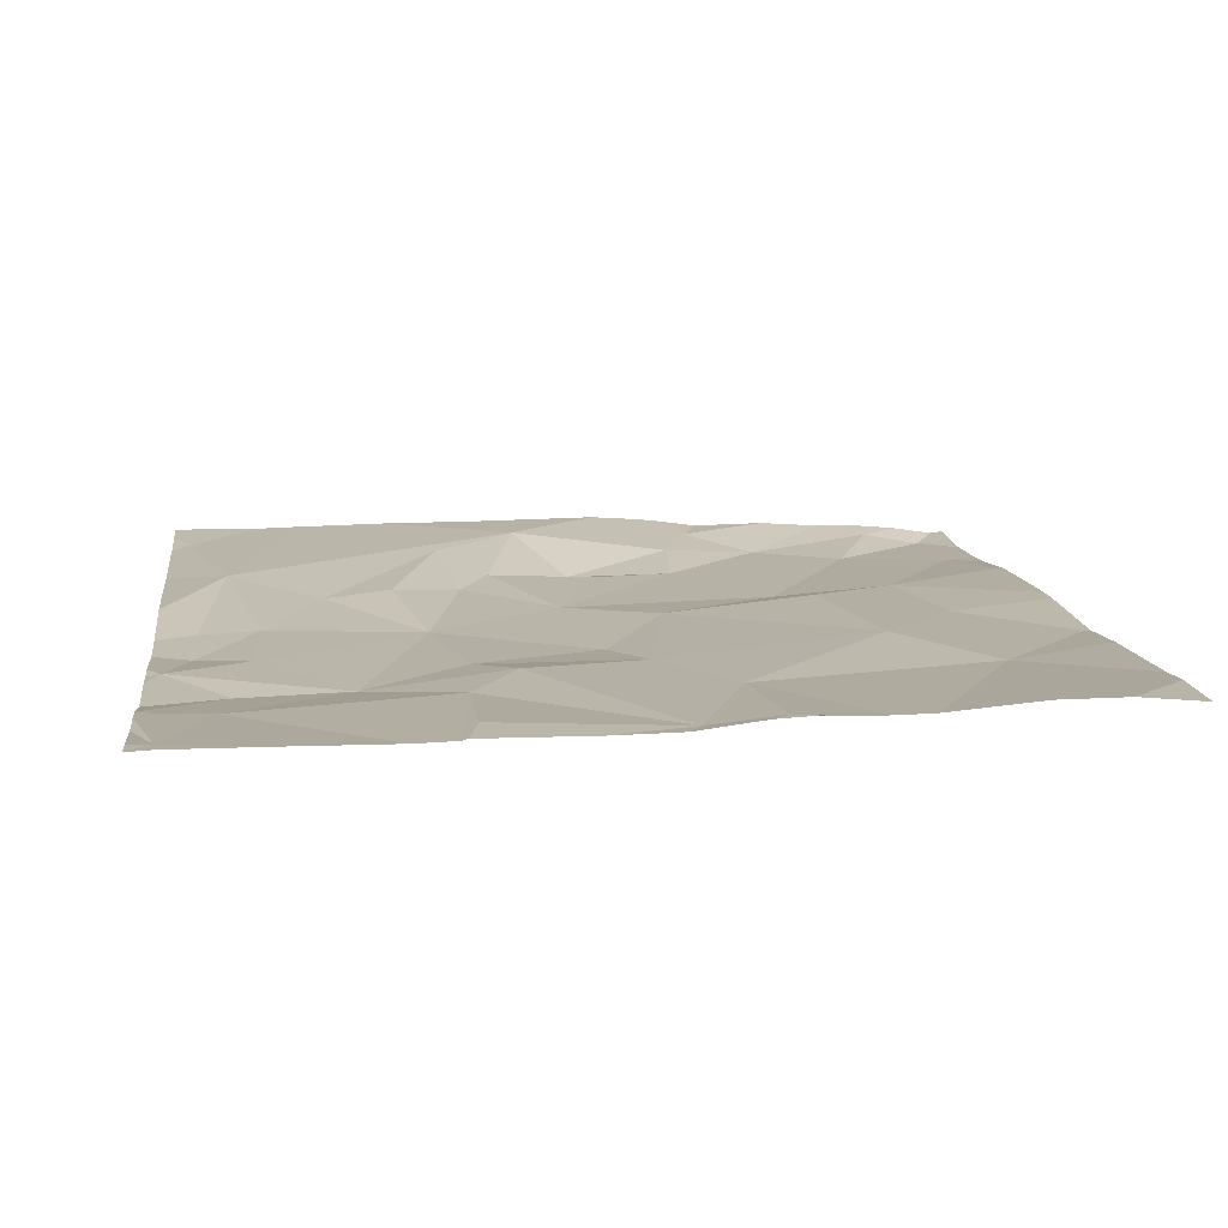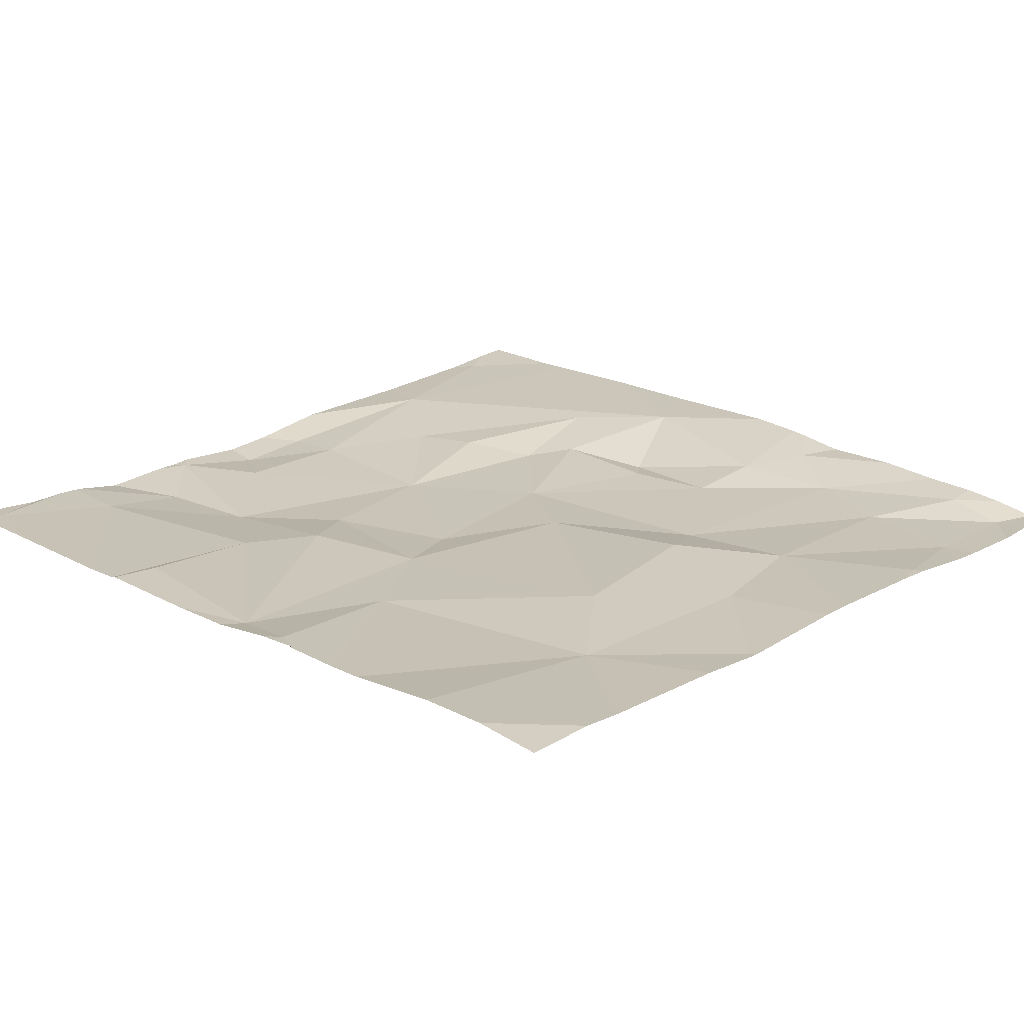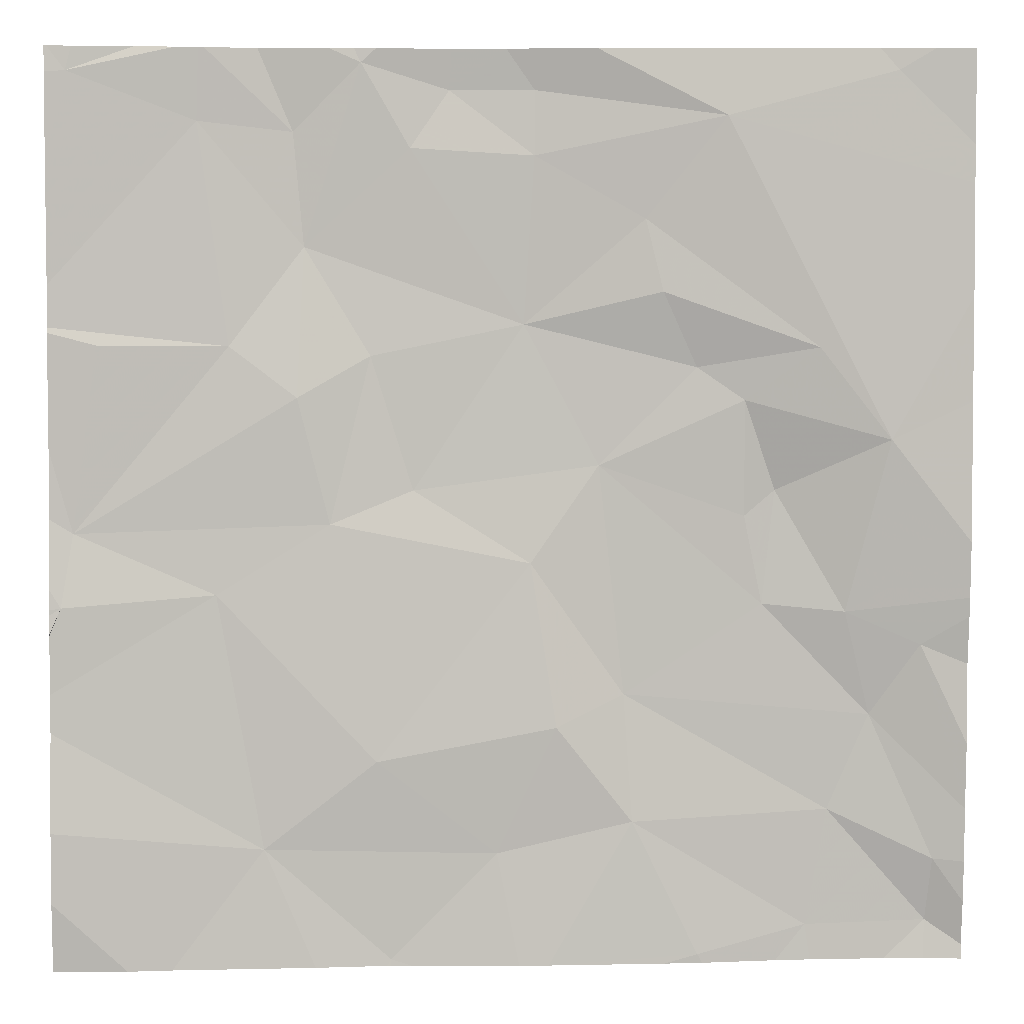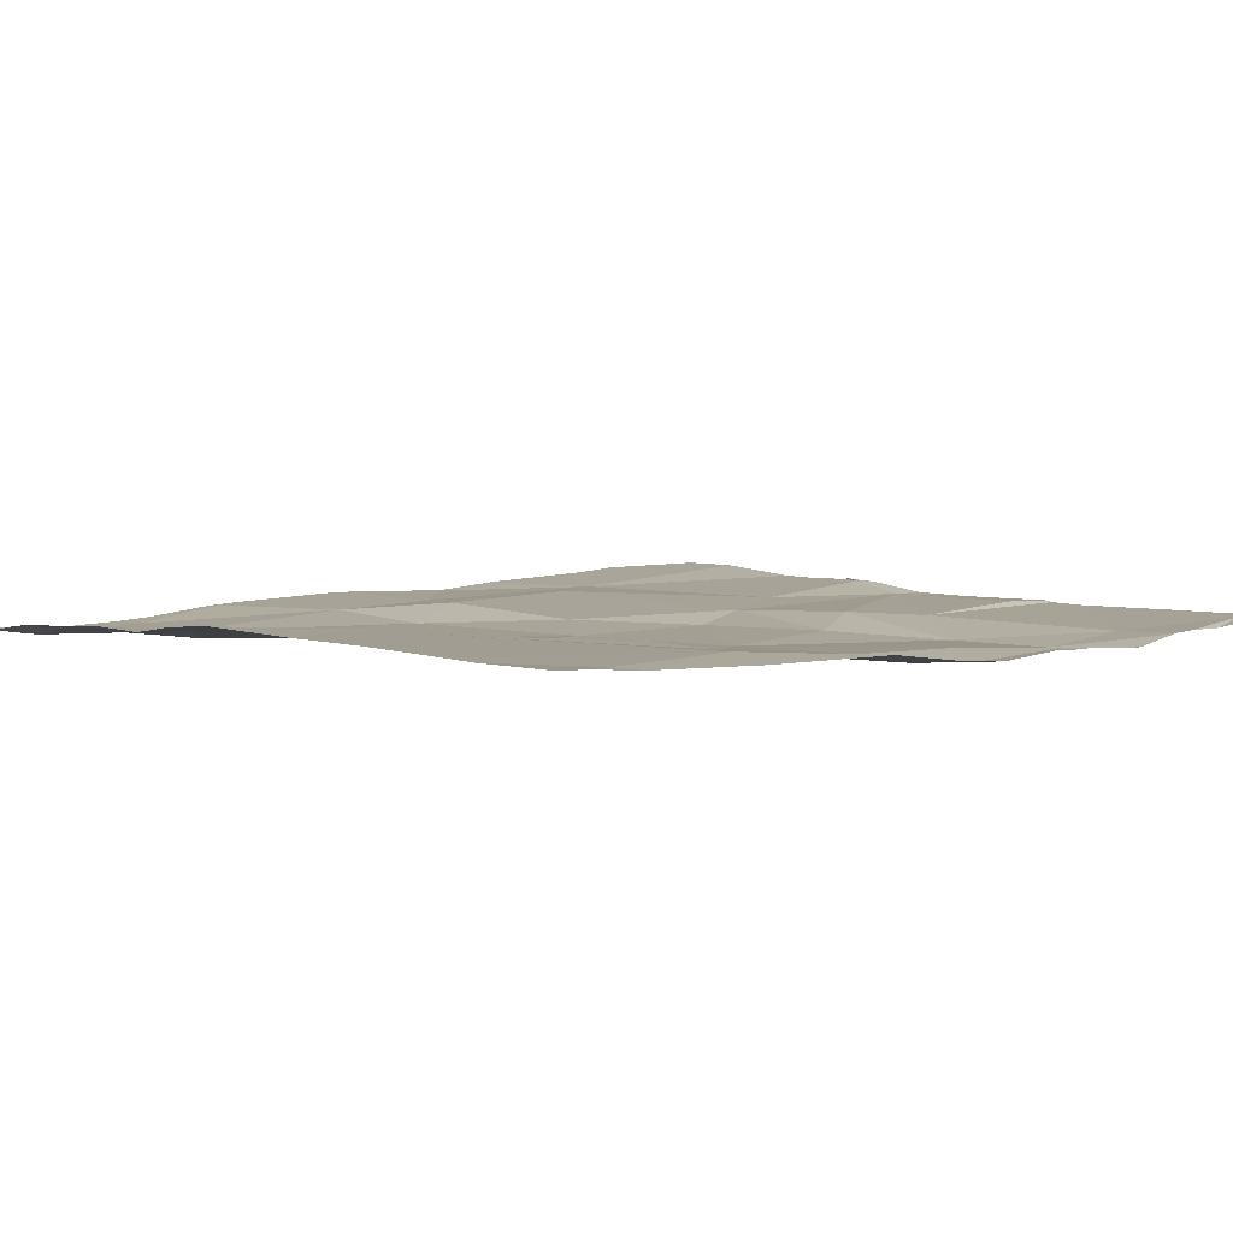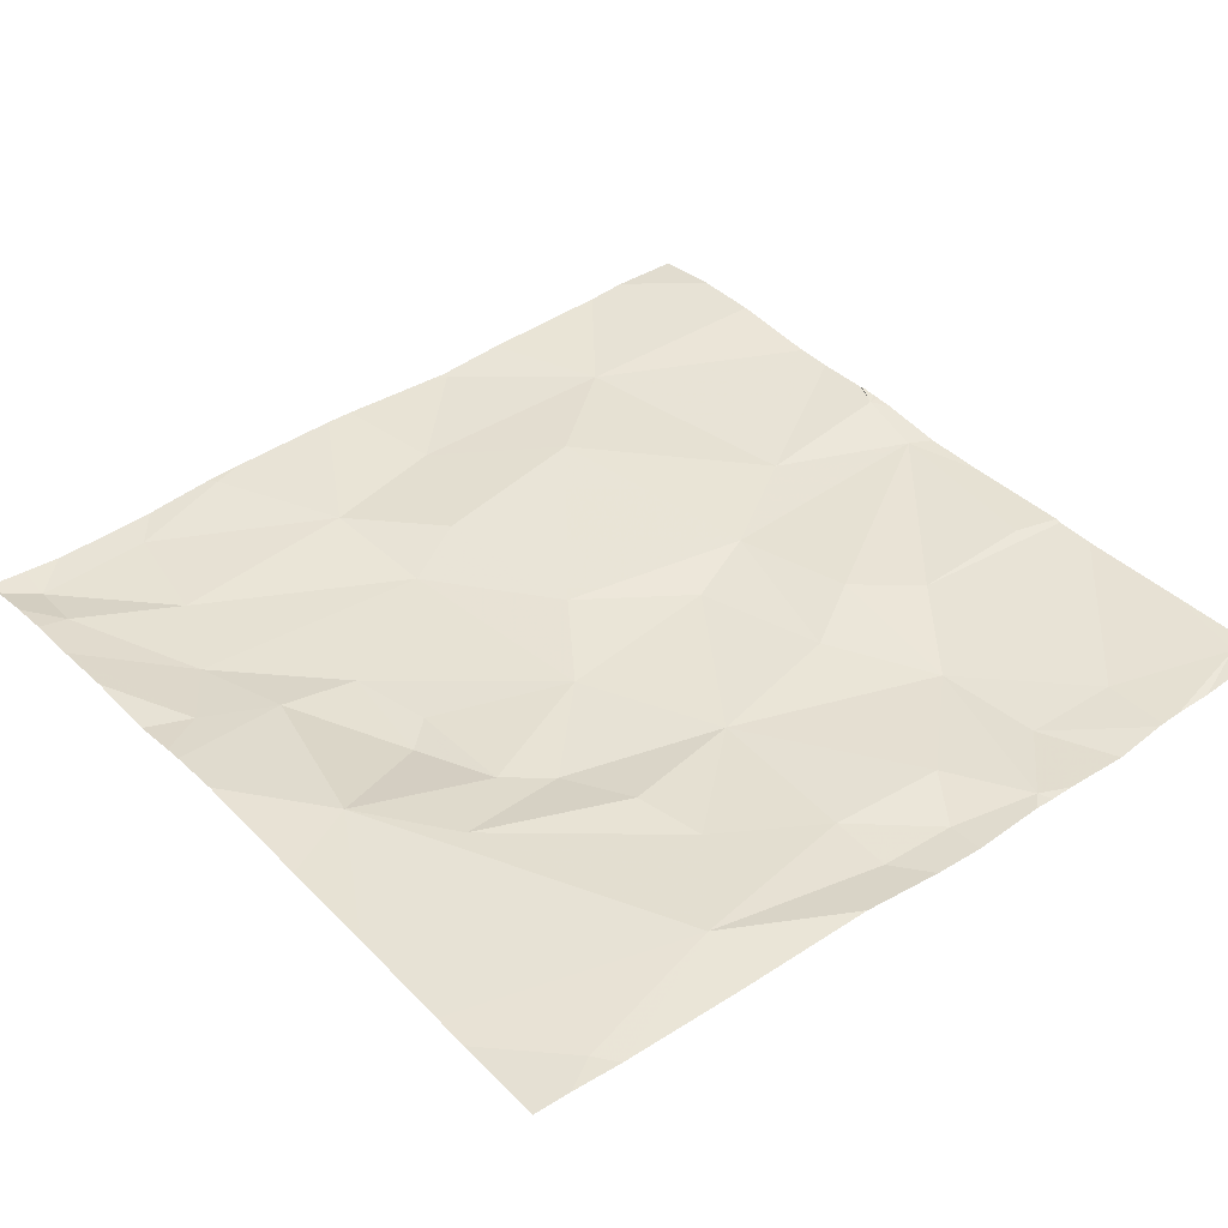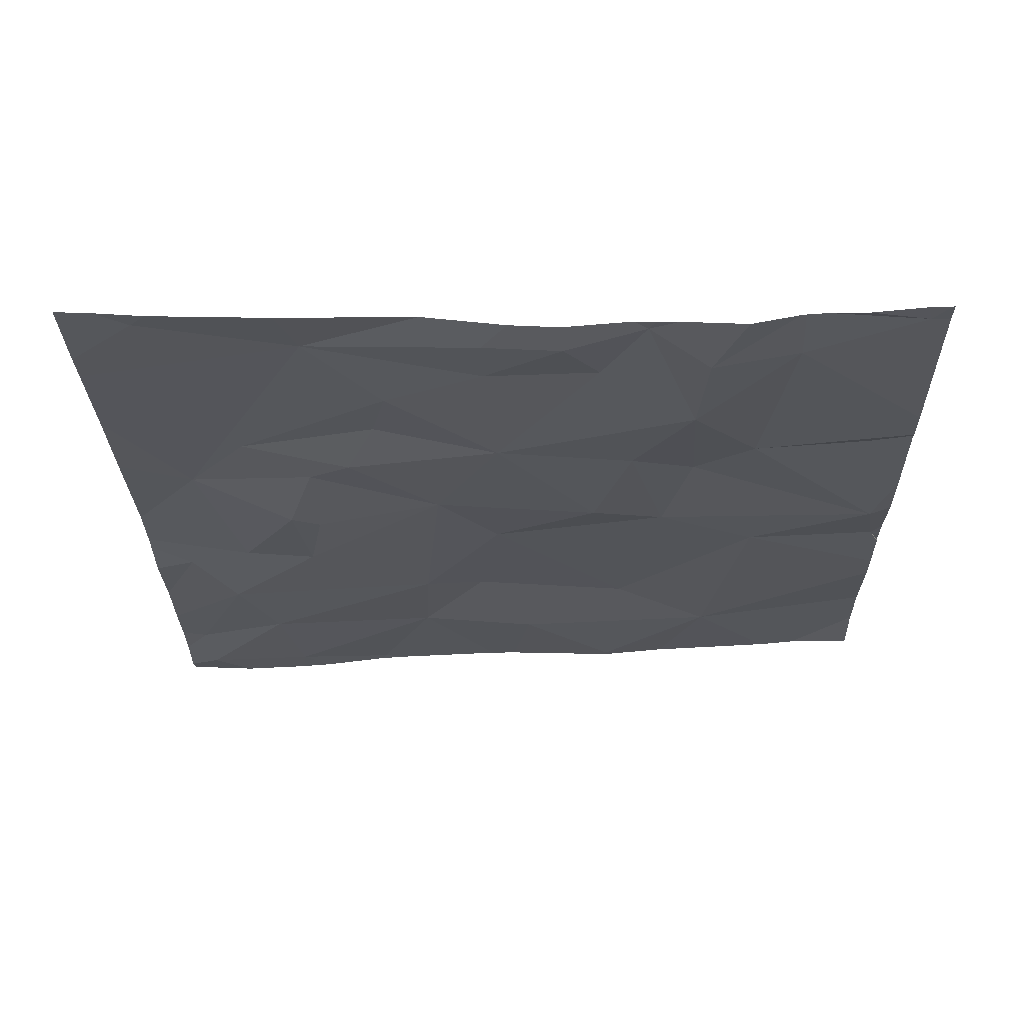
<metadata>
{"format":"obj","ext":"obj","renderer":"f3d","projection":"perspective","resolution":1024,"background":"white","views":[{"elev":13.0,"azim":-97.1,"up":"+Z"},{"elev":21.3,"azim":-46.8,"up":"+Z"},{"elev":3.9,"azim":-1.6,"up":"+Y"},{"elev":4.4,"azim":139.2,"up":"+Z"},{"elev":39.7,"azim":140.8,"up":"+Z"},{"elev":-25.9,"azim":-178.7,"up":"+Z"}]}
</metadata>
<code>
v -60.01 244.3 483.2
v -60.01 244.4 483.2
v -61.89 244.5 483.2
v -60.01 244.6 483.2
v -60.58 245 483.2
v -60.78 244.8 483.2
v -60.94 245.1 483.2
v -61.17 244.7 483.2
v -61.25 245 483.2
v -60.87 244.2 483.2
v -60.92 244.6 483.2
v -60.73 244.3 483.2
v -61.29 245.6 483.2
v -60.79 245.6 483.2
v -61.09 245.5 483.2
v -60.91 245.5 483.2
v -60.65 245.1 483.2
v -60.69 245.3 483.2
v -60.44 244.5 483.2
v -61.24 244.1 483.2
v -60.92 245.4 483.2
v -60.52 245.5 483.2
v -61.27 245.6 483.2
v -60.71 244 483.2
v -60.99 243.9 483.2
v -61.74 245.6 483.2
v -61.22 243.7 483.2
v -60.3 244 483.2
v -61.34 244.6 483.2
v -61.48 244 483.2
v -60.33 245 483.2
v -61.17 245.4 483.2
v -61.39 245.2 483.2
v -61.41 245.4 483.2
v -61.86 245.6 483.2
v -61.41 244.9 483.2
v -60.57 243.7 483.2
v -60.01 243.7 483.2
v -61.09 245.6 483.2
v -60.01 245.4 483.2
v -60.01 245.3 483.2
v -61.87 245.6 483.2
v -60.01 245.1 483.2
v -61.61 245.5 483.2
v -61.55 245 483.2
v -61.87 244.6 483.2
v -61.57 244.5 483.2
v -60.01 244.9 483.2
v -61.82 245 483.2
v -61.24 245.6 483.2
v -60.64 243.7 483.2
v -60.09 243.8 483.2
v -60.09 245.6 483.2
v -60.34 243.8 483.2
v -60.18 244.8 483.2
v -61.17 243.7 483.2
v -60.27 244.5 483.2
v -60.41 244.7 483.2
v -60.95 243.7 483.2
v -60.89 243.7 483.2
v -61.22 243.7 483.2
v -60.17 245.6 483.2
v -60.21 244.2 483.2
v -60.11 244.4 483.2
v -60.08 243.9 483.2
v -61.37 243.7 483.2
v -61.22 243.7 483.2
v -60.48 244.9 483.2
v -60.48 244.7 483.2
v -61.92 244.5 483.2
v -61.92 244.5 483.2
v -61.92 244.4 483.2
v -61.92 244.4 483.2
v -61.92 245.6 483.2
v -61.92 245.4 483.2
v -60.97 245.6 483.2
v -61.92 243.9 483.2
v -61.92 244.5 483.2
v -61.92 244.6 483.2
v -61.92 244.2 483.2
v -61.92 244.3 483.2
v -61.92 244 483.2
v -61.92 244.7 483.2
v -61.92 245 483.2
v -61.92 245.1 483.2
v -61.92 244.8 483.2
v -61.92 245 483.2
v -60.01 243.8 483.2
v -60.01 243.9 483.2
v -61.34 245.6 483.2
v -60.01 244.5 483.2
v -60.01 244 483.2
v -60.01 244.2 483.2
v -60.01 243.7 483.2
v -61.67 243.7 483.2
v -60.33 243.7 483.2
v -60.17 243.7 483.2
v -60.09 243.7 483.2
v -60.41 243.7 483.2
v -60.56 243.7 483.2
v -60.02 243.7 483.2
v -61.76 243.7 483.2
v -61.92 243.7 483.2
v -61.48 245.6 483.2
v -61.59 245.6 483.2
v -61.6 245.6 483.2
v -61.65 245.6 483.2
v -60.2 245.6 483.2
v -60.48 245.6 483.2
v -61.91 245.6 483.2
v -61.92 245.6 483.2
v -60.01 245.6 483.2
f 93 64 92
f 6 5 7
f 9 8 7
f 11 10 12
f 15 16 76
f 7 17 18
f 12 19 6
f 20 10 11
f 16 21 22
f 21 16 15
f 23 15 39
f 25 24 10
f 28 12 24
f 6 11 12
f 8 29 11
f 20 11 29
f 30 25 20
f 60 25 59
f 8 11 6
f 20 25 10
f 31 18 17
f 17 7 5
f 12 10 24
f 27 25 30
f 29 8 9
f 76 22 14
f 21 7 18
f 23 32 15
f 32 21 15
f 33 32 23
f 23 34 33
f 33 7 32
f 22 21 18
f 106 44 105
f 9 7 33
f 61 30 66
f 7 21 32
f 9 36 29
f 25 27 56
f 6 7 8
f 37 24 60
f 92 63 89
f 91 57 2
f 33 44 45
f 97 52 96
f 44 33 34
f 78 46 79
f 47 29 46
f 80 47 81
f 96 54 99
f 46 3 47
f 45 36 33
f 105 34 104
f 77 30 82
f 20 29 47
f 89 65 88
f 20 47 30
f 104 34 90
f 84 44 85
f 29 36 46
f 36 45 46
f 86 49 87
f 49 45 84
f 88 65 38
f 44 42 75
f 34 23 90
f 44 34 105
f 45 49 46
f 9 33 36
f 47 3 73
f 42 44 106
f 52 54 96
f 41 55 43
f 58 57 55
f 95 30 77
f 57 63 64
f 62 22 41
f 31 55 22
f 28 52 65
f 94 38 101
f 65 52 38
f 90 23 13
f 51 37 60
f 4 57 91
f 64 63 92
f 54 52 28
f 66 30 95
f 63 65 89
f 57 64 2
f 53 62 40
f 63 28 65
f 22 62 108
f 22 18 31
f 68 6 69
f 99 37 100
f 5 31 17
f 58 69 19
f 58 55 68
f 58 68 69
f 35 42 26
f 12 28 63
f 68 5 6
f 57 58 19
f 19 12 63
f 54 28 24
f 63 57 19
f 54 24 37
f 5 68 31
f 55 31 68
f 19 69 6
f 38 52 98
f 70 3 78
f 71 3 70
f 61 27 30
f 1 64 93
f 72 3 71
f 73 3 72
f 26 42 107
f 59 25 56
f 74 42 110
f 2 64 1
f 75 42 74
f 40 62 41
f 95 77 102
f 78 3 46
f 53 40 112
f 79 46 83
f 80 30 47
f 13 23 50
f 4 55 57
f 81 47 73
f 60 24 25
f 82 30 80
f 14 22 109
f 83 46 86
f 84 45 44
f 48 55 4
f 43 55 48
f 85 44 75
f 86 46 49
f 56 27 67
f 67 27 61
f 87 49 84
f 41 22 55
f 98 52 97
f 50 23 39
f 99 54 37
f 100 37 51
f 39 15 76
f 101 38 98
f 76 16 22
f 102 77 103
f 107 42 106
f 108 62 53
f 109 22 108
f 110 42 35
f 111 74 110

</code>
